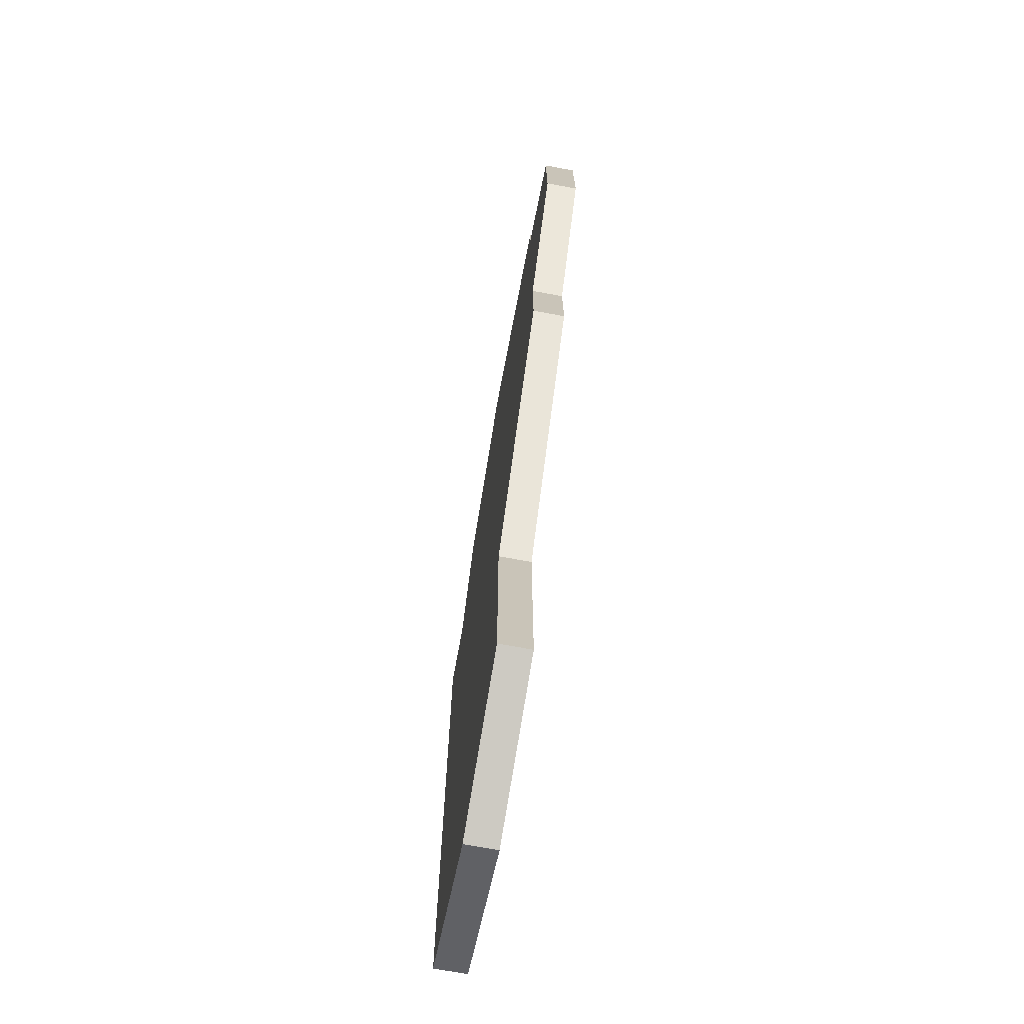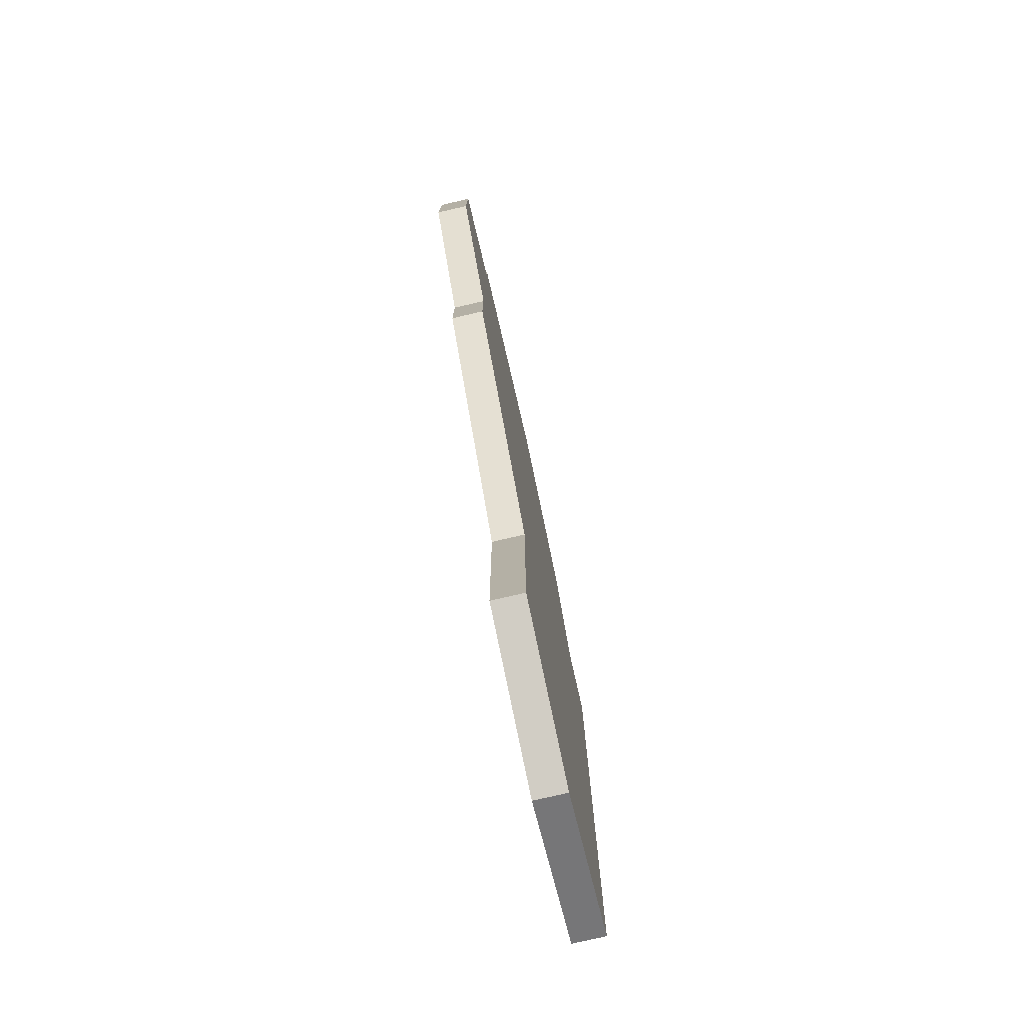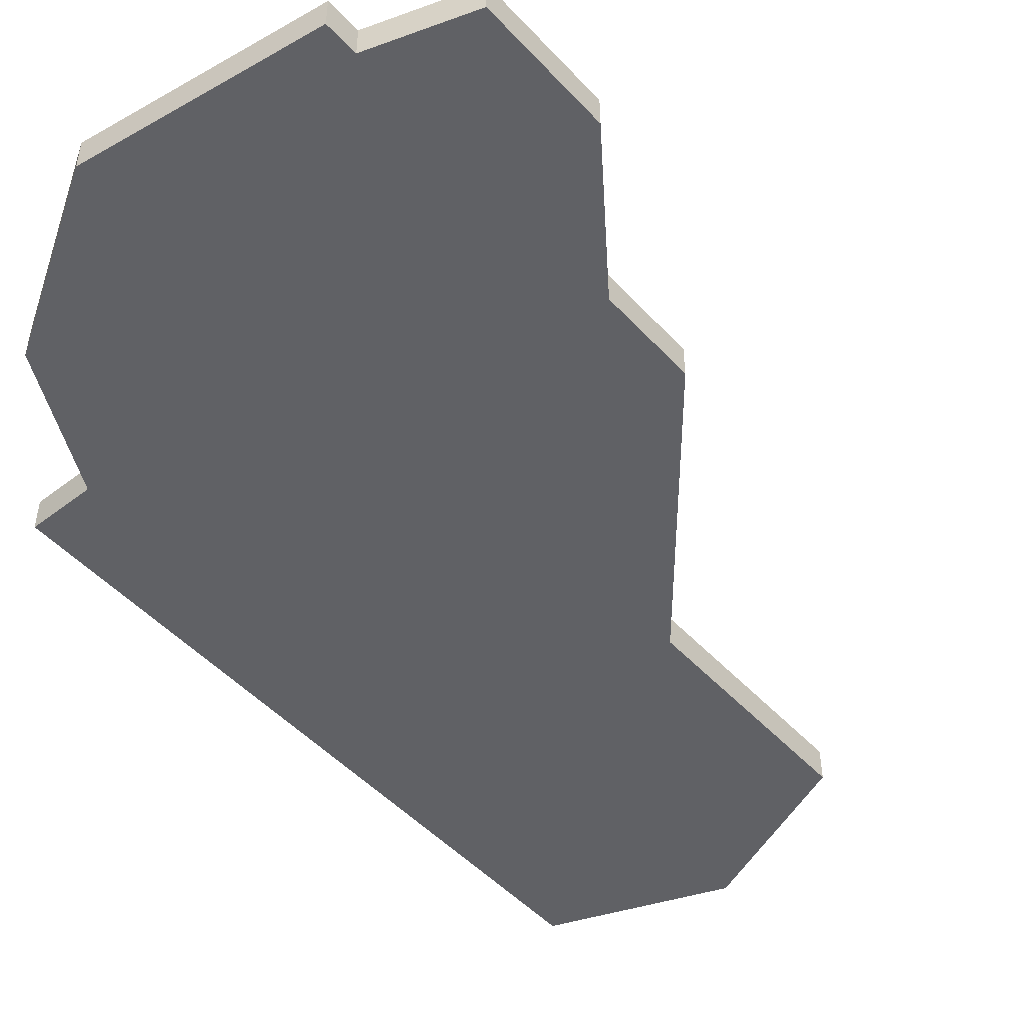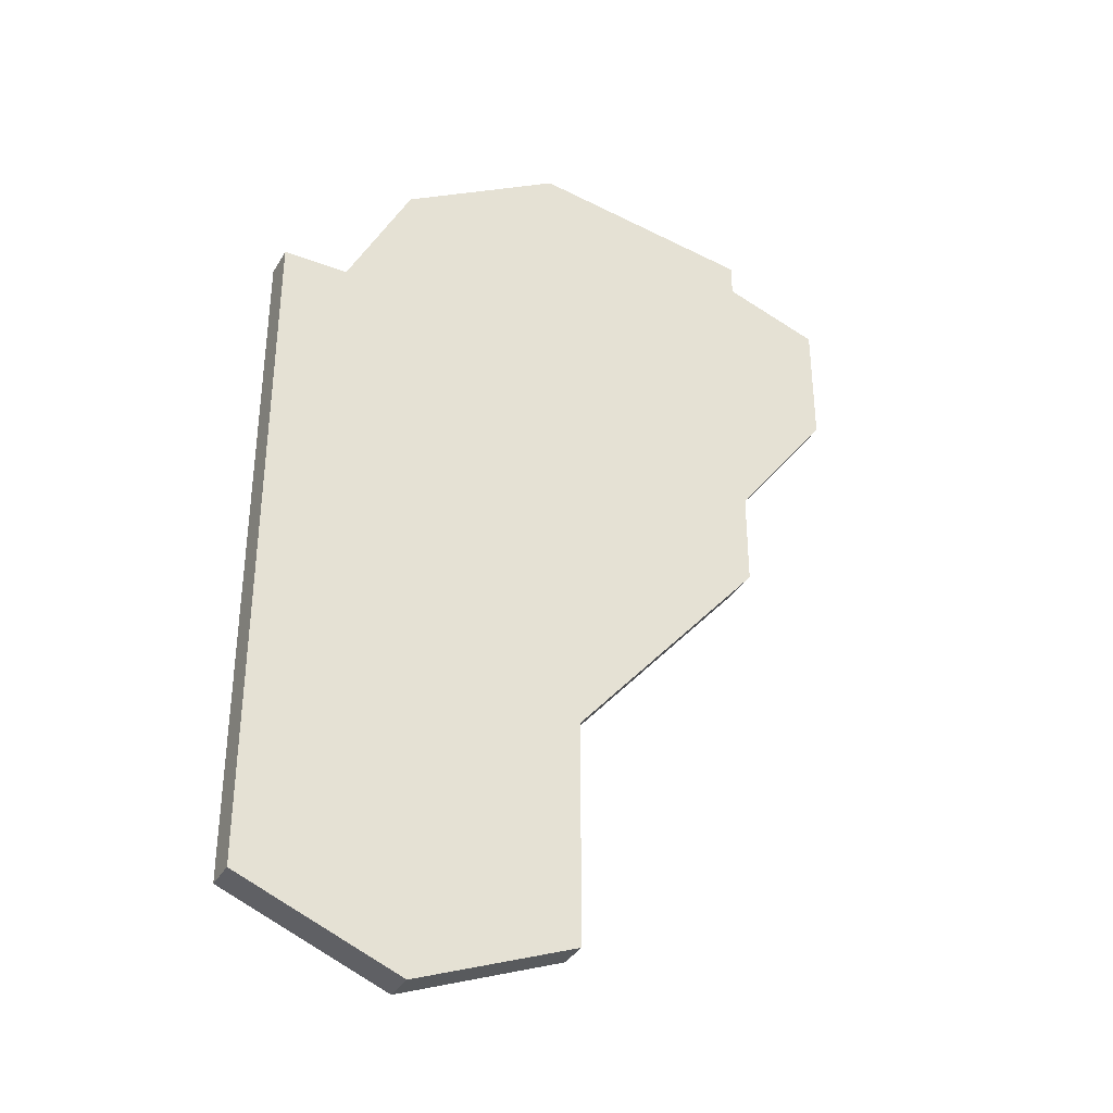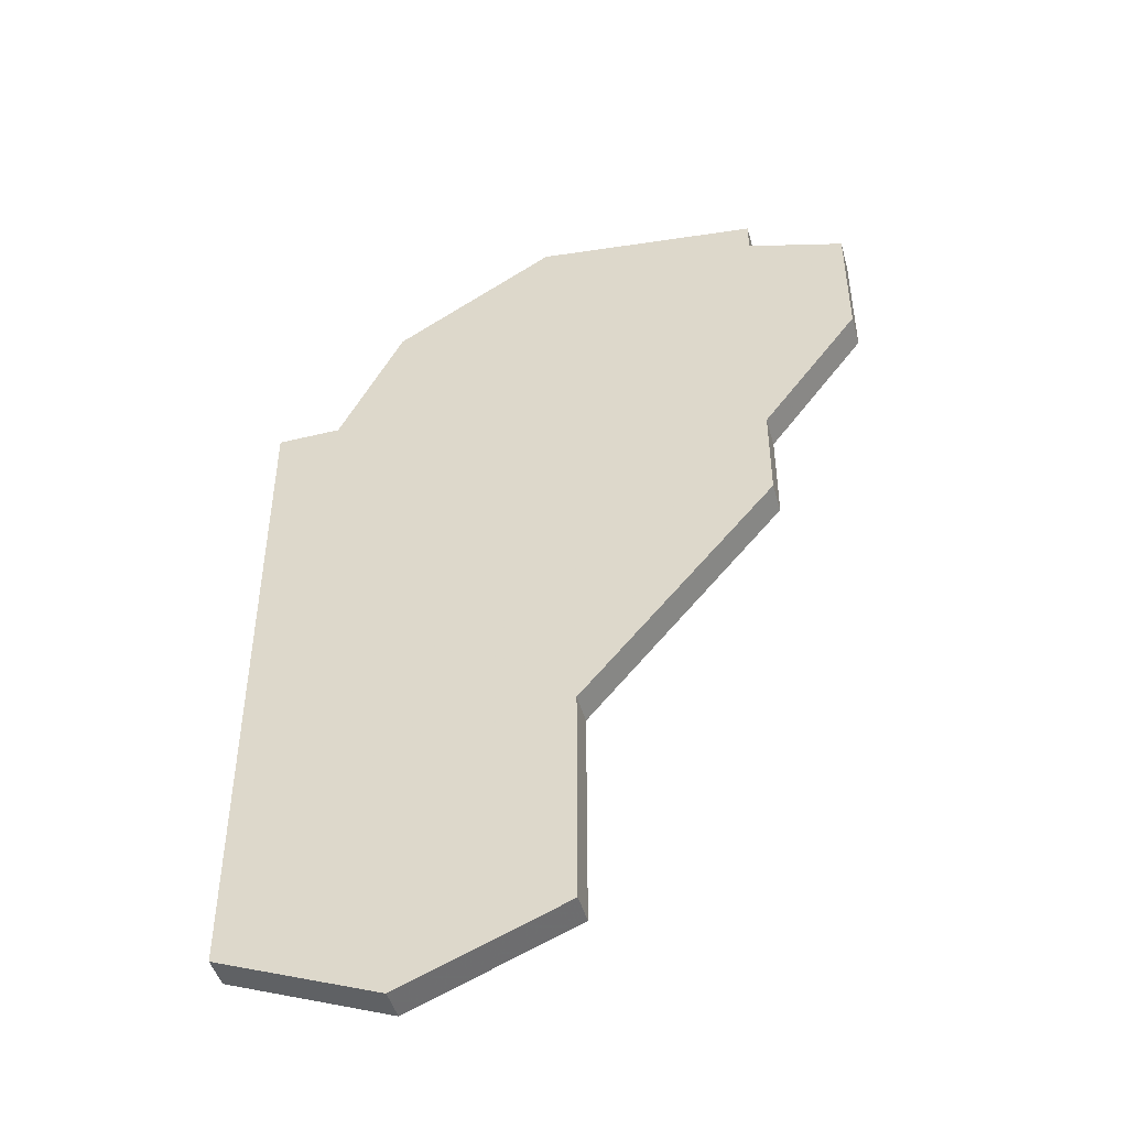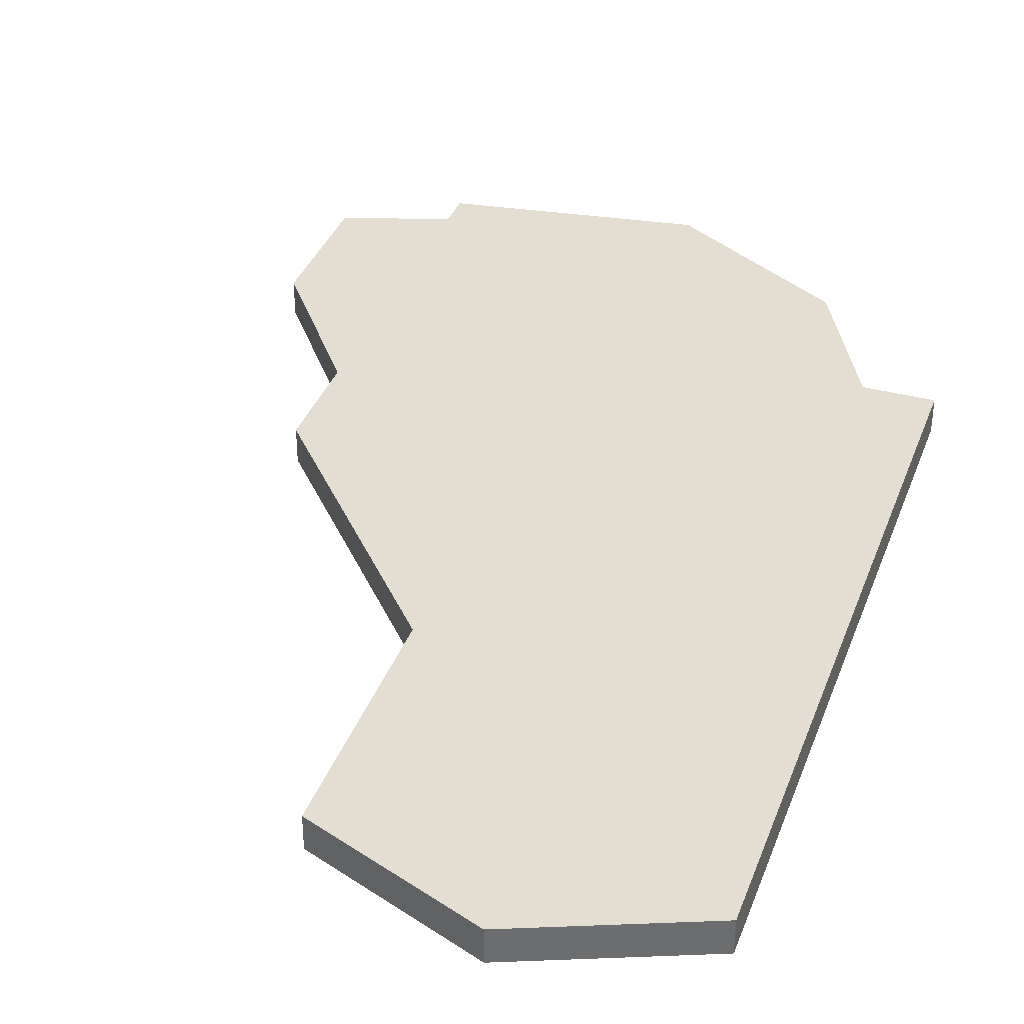
<metadata>
{"format":"obj","ext":"obj","renderer":"f3d","projection":"perspective","resolution":1024,"background":"white","views":[{"elev":-71.8,"azim":-100.5,"up":"+Y"},{"elev":-77.9,"azim":-77.1,"up":"+Y"},{"elev":-48.9,"azim":-139.5,"up":"+Z"},{"elev":-35.8,"azim":153.1,"up":"+Y"},{"elev":-46.8,"azim":-164.5,"up":"+Y"},{"elev":36.3,"azim":18.9,"up":"+Z"}]}
</metadata>
<code>
v 1602 -1338 0
v 1602 -1338 1
v 1585 -1338 0
v 1585 -1338 1
v 1585 -1334 0
v 1585 -1334 1
v 1600 -1334 0
v 1600 -1334 1
v 1599 -1361 0
v 1599 -1361 1
v 1588 -1332 0
v 1588 -1332 1
v 1588 -1333 0
v 1588 -1333 1
v 1588 -1342 0
v 1588 -1342 1
v 1588 -1345 0
v 1588 -1345 1
v 1604 -1338 0
v 1604 -1338 1
v 1604 -1359 0
v 1604 -1359 1
v 1604 -1354 0
v 1604 -1354 1
v 1595 -1331 0
v 1595 -1331 1
v 1594 -1359 0
v 1594 -1359 1
v 1594 -1352 0
v 1594 -1352 1
f 1 17 15
f 25 15 13
f 13 3 5
f 13 11 25
f 13 15 3
f 23 9 29
f 27 29 9
f 9 23 21
f 1 23 29
f 7 15 25
f 23 1 19
f 15 7 1
f 29 17 1
f 16 18 2
f 14 16 26
f 6 4 14
f 26 12 14
f 4 16 14
f 30 10 24
f 10 30 28
f 22 24 10
f 30 24 2
f 26 16 8
f 20 2 24
f 2 8 16
f 2 18 30
f 12 26 11
f 11 26 25
f 14 12 13
f 13 12 11
f 6 14 5
f 5 14 13
f 4 6 3
f 3 6 5
f 16 4 15
f 15 4 3
f 18 16 17
f 17 16 15
f 30 18 29
f 29 18 17
f 28 30 27
f 27 30 29
f 10 28 9
f 9 28 27
f 22 10 21
f 21 10 9
f 24 22 23
f 23 22 21
f 20 24 19
f 19 24 23
f 2 20 1
f 1 20 19
f 26 8 25
f 25 8 7
f 8 2 7
f 7 2 1

</code>
